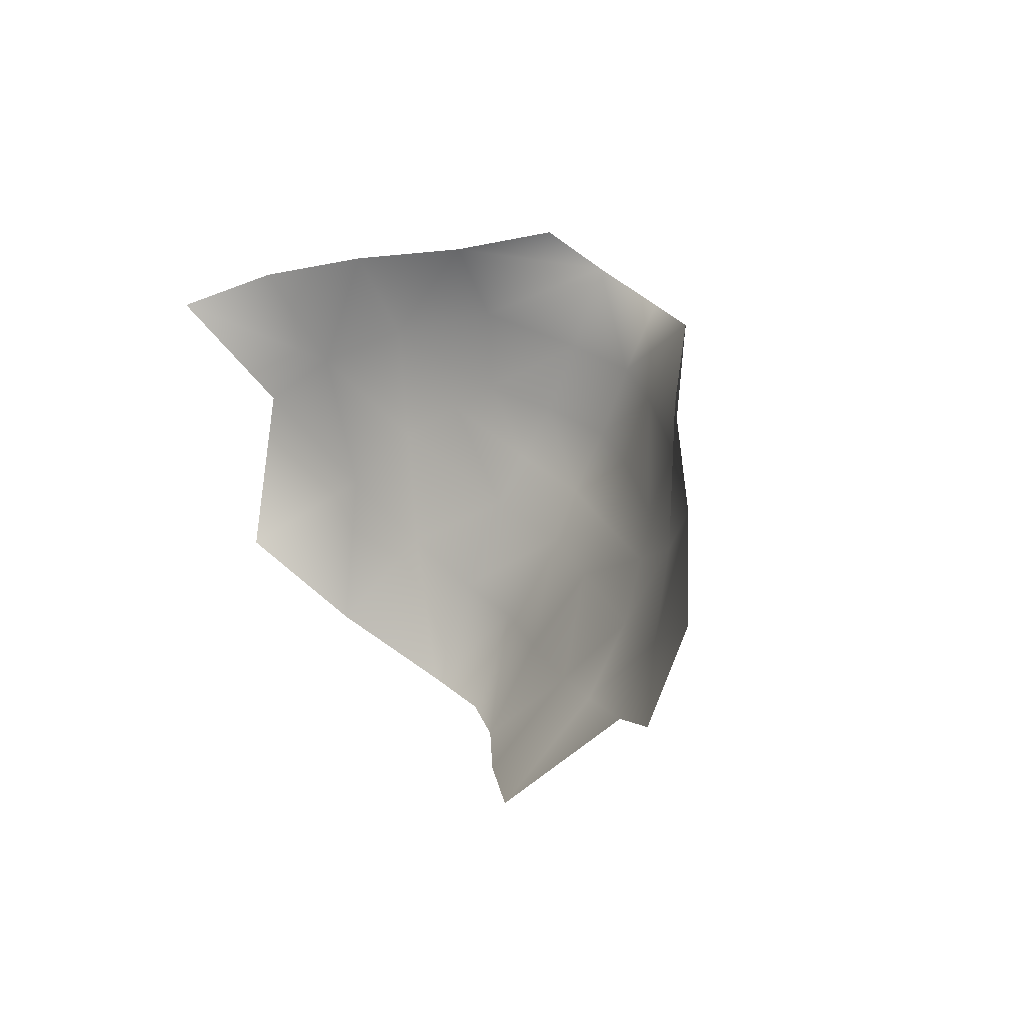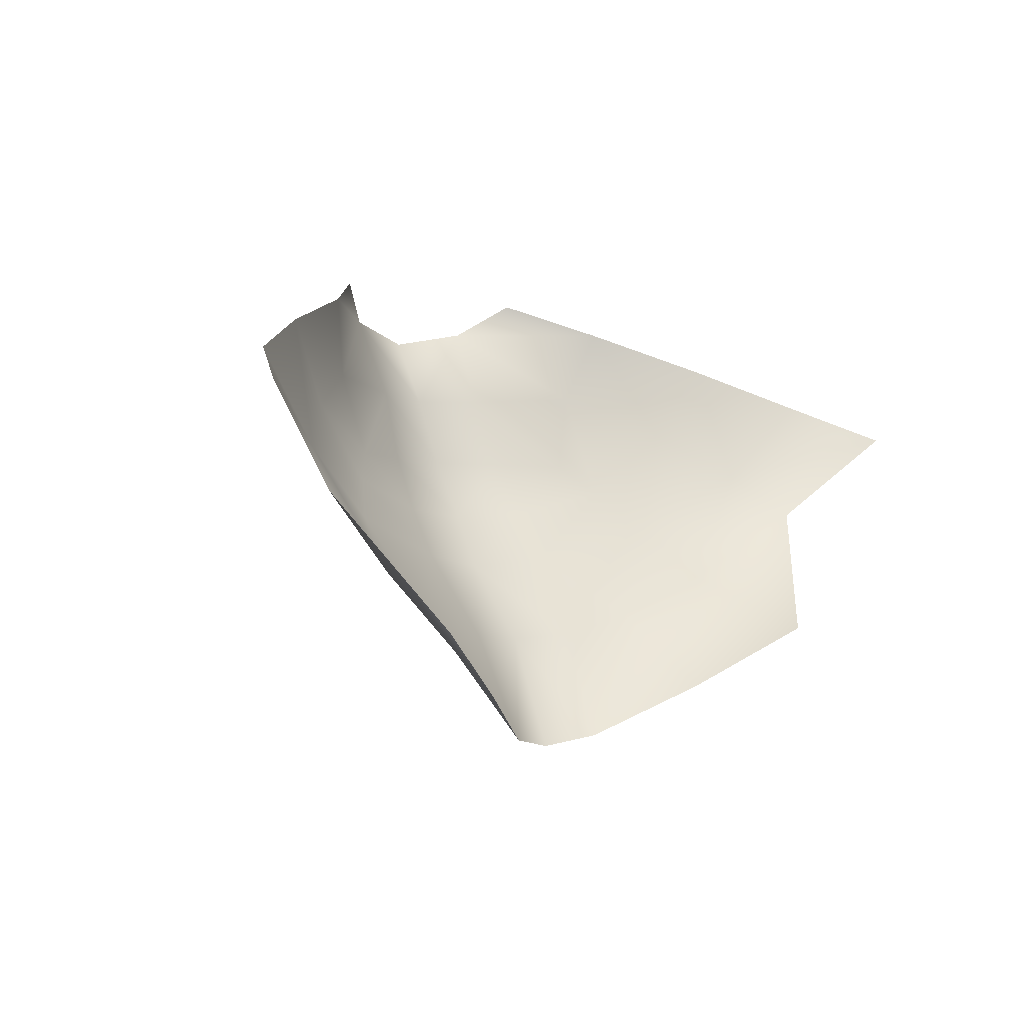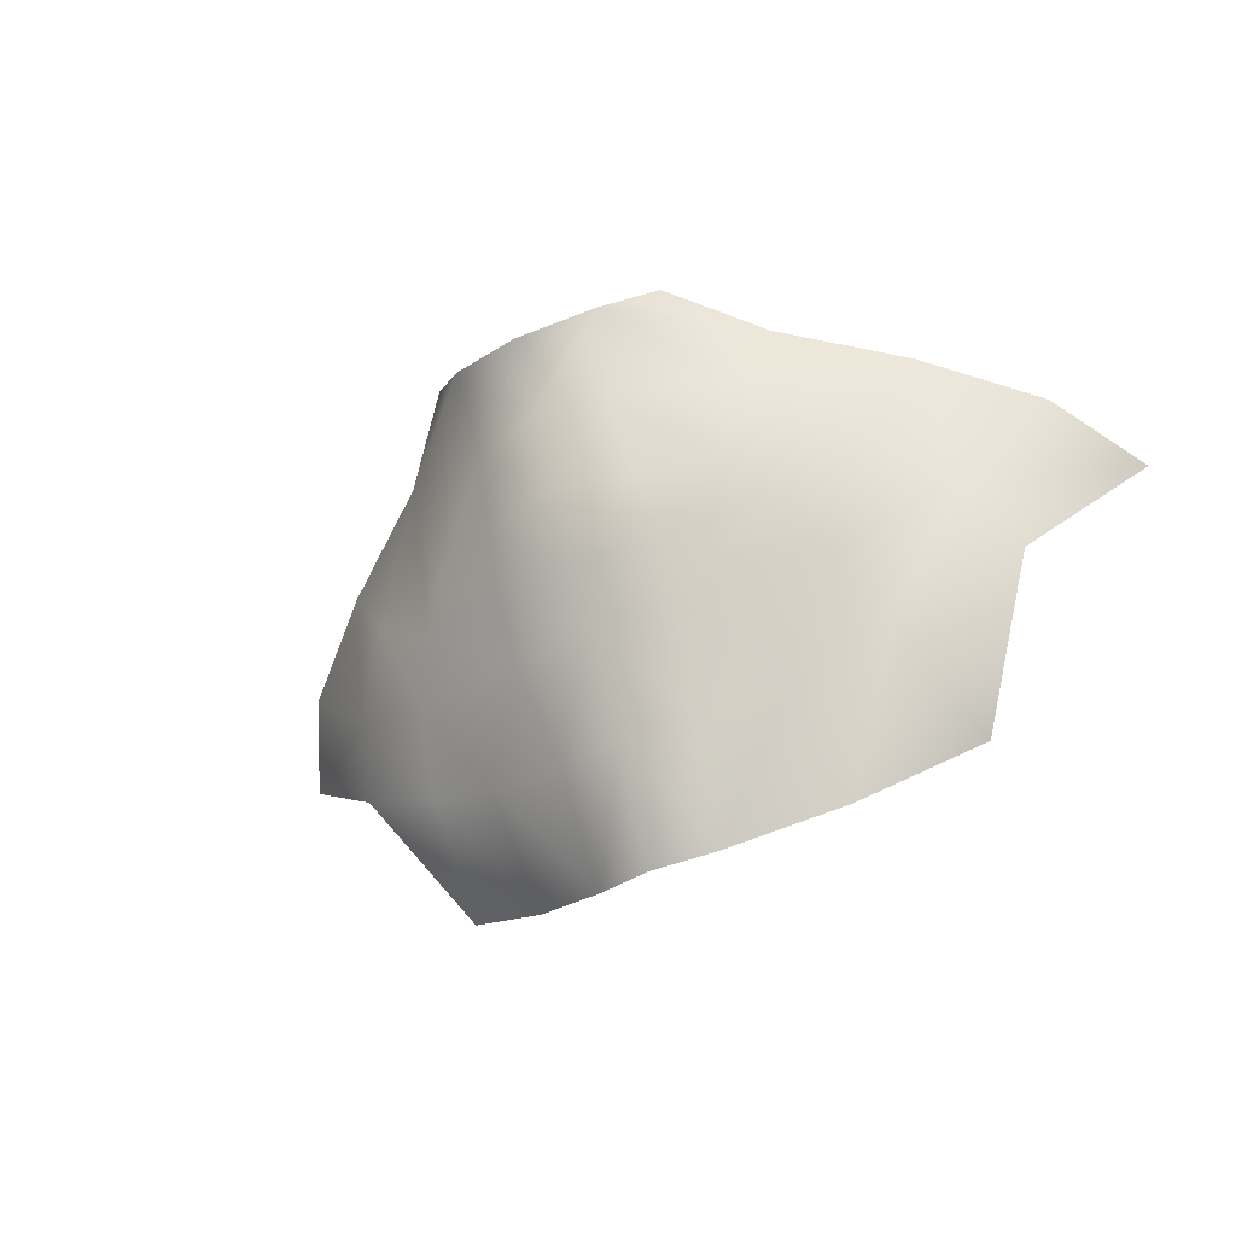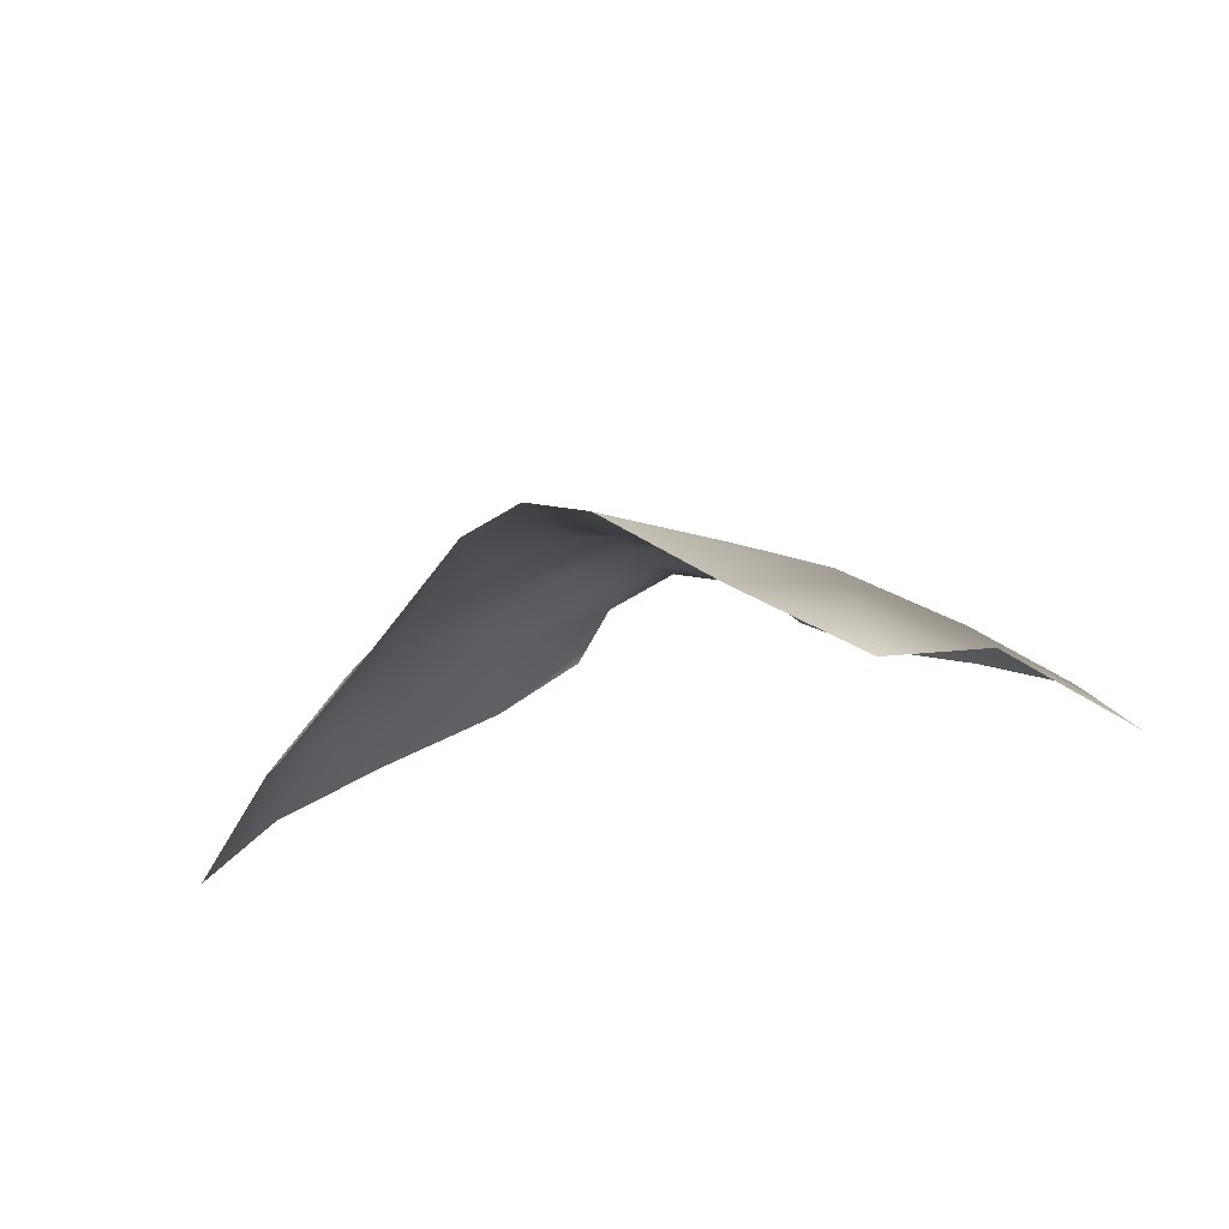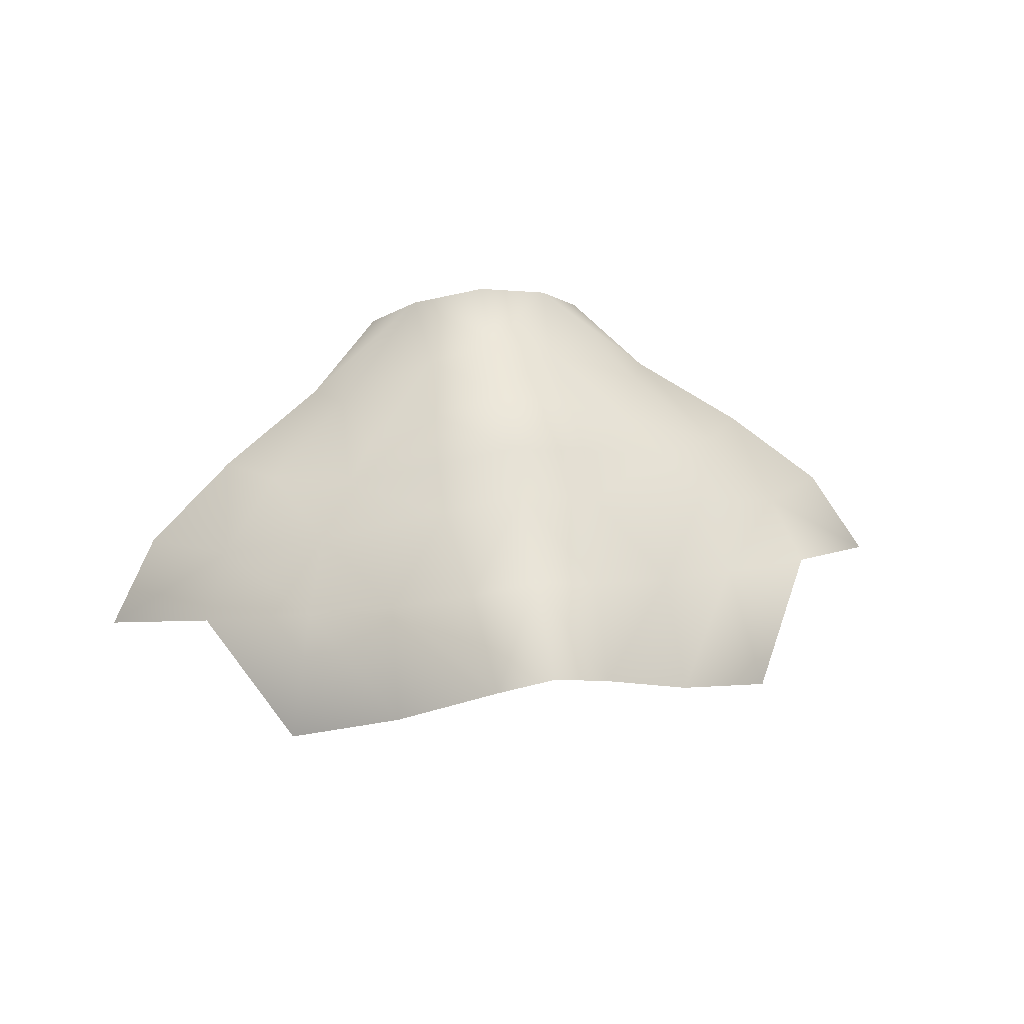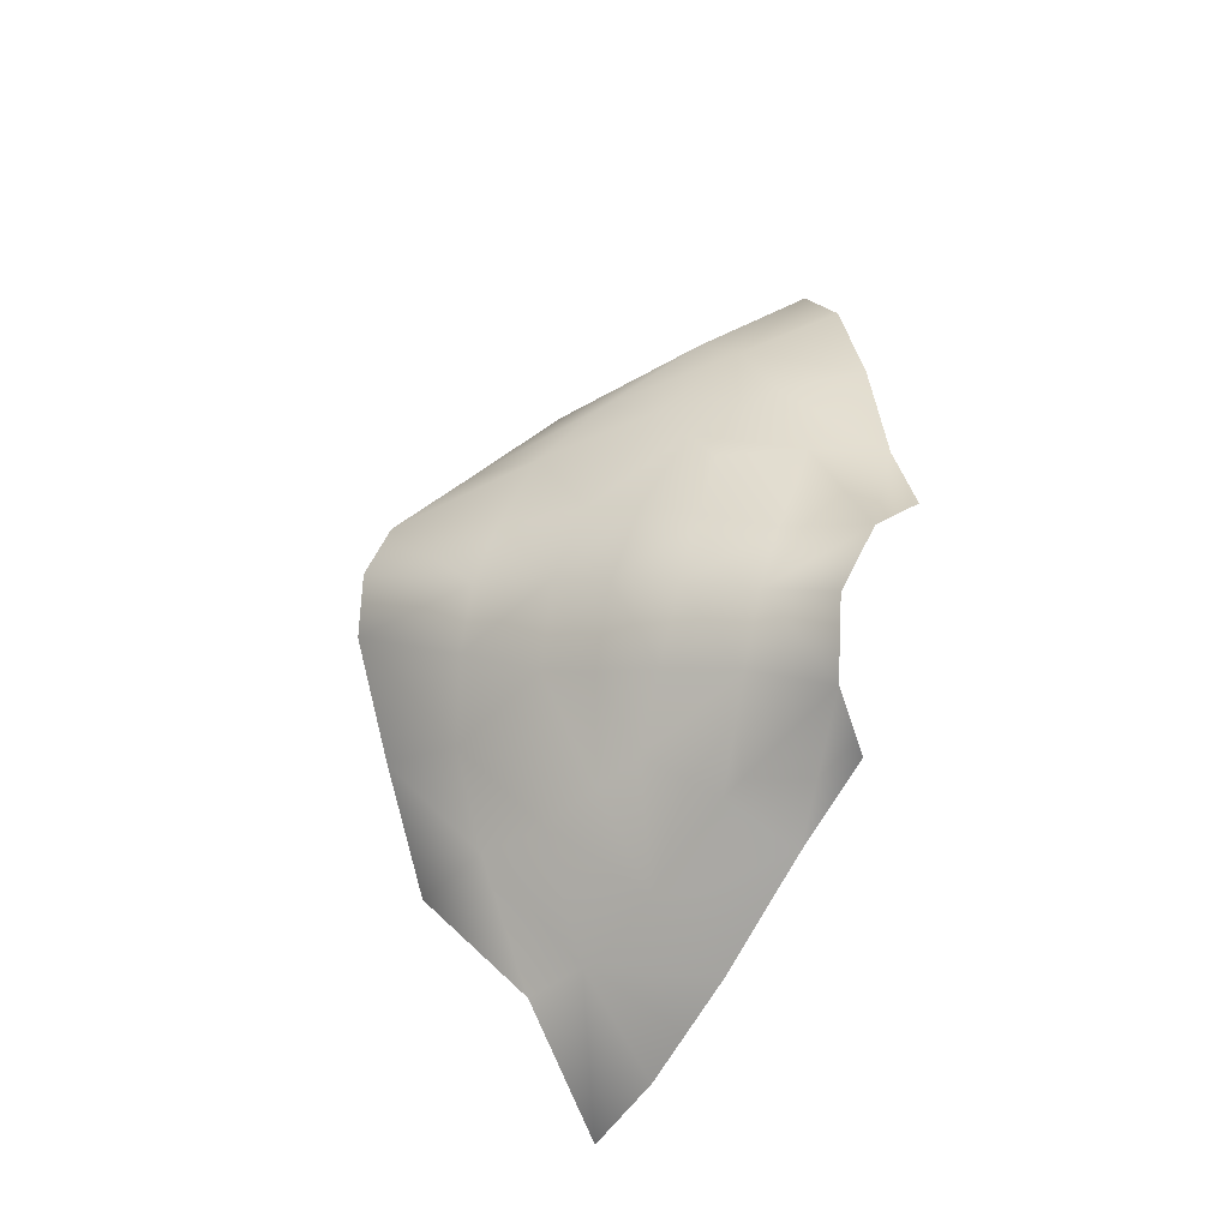
<metadata>
{"format":"obj","ext":"obj","renderer":"f3d","projection":"perspective","resolution":1024,"background":"white","views":[{"elev":34.1,"azim":-123.2,"up":"+Y"},{"elev":-2.7,"azim":134.5,"up":"+Y"},{"elev":-42.8,"azim":30.9,"up":"+Y"},{"elev":-34.8,"azim":18.1,"up":"+Z"},{"elev":31.8,"azim":-10.3,"up":"+Z"},{"elev":69.4,"azim":104.0,"up":"+Z"}]}
</metadata>
<code>
g Mouth
v 0.01647 1.472 0.1081
v 0.006607 1.471 0.1126
v 0.007281 1.479 0.1161
v 0.01891 1.479 0.106
v 0.01166 1.483 0.1126
v 9.884e-14 1.471 0.1145
v 9.826e-14 1.478 0.1179
v 0.0247 1.468 0.1016
v 0.02947 1.476 0.09968
v 0.01434 1.464 0.1071
v 0.01712 1.461 0.1042
v 0.007843 1.459 0.1069
v 0.007307 1.464 0.1099
v 9.995e-14 1.458 0.1084
v 9.942e-14 1.464 0.1116
v 1.004e-13 1.453 0.1059
v 0.007953 1.454 0.104
v 0.006428 1.446 0.09873
v 1.011e-13 1.446 0.09991
v 0.005582 1.436 0.09394
v 1.02e-13 1.435 0.09553
v 0.03068 1.463 0.09565
v 0.03852 1.472 0.093
v 0.04375 1.468 0.08503
v 0.0334 1.459 0.09004
v 0.01442 1.448 0.09717
v 0.01504 1.441 0.08815
v 0.02267 1.452 0.09435
v 0.02556 1.447 0.08283
v 0.0205 1.457 0.1
v -0.01647 1.472 0.1081
v -0.007281 1.479 0.1161
v -0.006607 1.471 0.1126
v -0.01891 1.479 0.106
v -0.01166 1.483 0.1126
v 9.884e-14 1.471 0.1145
v 9.826e-14 1.478 0.1179
v 9.942e-14 1.464 0.1116
v -0.007307 1.464 0.1099
v 9.995e-14 1.458 0.1084
v -0.007843 1.459 0.1069
v 1.004e-13 1.453 0.1059
v -0.007953 1.454 0.104
v -0.01434 1.464 0.1071
v -0.006428 1.446 0.09873
v -0.01442 1.448 0.09717
v 1.011e-13 1.446 0.09991
v -0.005582 1.436 0.09394
v 1.02e-13 1.435 0.09553
v -0.01712 1.461 0.1042
v -0.0247 1.468 0.1016
v -0.02947 1.476 0.09968
v -0.01504 1.441 0.08815
v -0.02267 1.452 0.09435
v -0.03068 1.463 0.09565
v -0.03852 1.472 0.093
v -0.0205 1.457 0.1
v -0.0334 1.459 0.09004
v -0.04375 1.468 0.08503
v -0.02556 1.447 0.08283
g Mouth_0
f 3 2 1
f 3 1 4
f 5 3 4
f 6 2 3
f 7 6 3
f 4 1 8
f 9 4 8
f 8 1 10
f 1 2 10
f 11 8 10
f 12 11 10
f 13 12 10
f 2 13 10
f 14 12 13
f 15 14 13
f 2 6 15
f 13 2 15
f 14 16 12
f 16 17 12
f 12 17 11
f 18 17 16
f 19 18 16
f 18 19 20
f 19 21 20
f 9 8 22
f 23 9 22
f 24 23 22
f 22 25 24
f 17 18 26
f 26 18 20
f 20 27 26
f 28 25 22
f 28 26 27
f 25 28 29
f 27 29 28
f 30 28 22
f 30 17 26
f 26 28 30
f 22 8 30
f 8 11 30
f 17 30 11
f 33 32 31
f 31 32 34
f 32 35 34
f 33 36 32
f 36 37 32
f 36 33 38
f 33 39 38
f 40 38 39
f 41 40 39
f 42 40 41
f 43 42 41
f 33 31 44
f 39 33 44
f 41 39 44
f 43 45 42
f 45 43 46
f 45 47 42
f 48 45 46
f 47 45 48
f 49 47 48
f 50 41 44
f 43 41 50
f 44 31 50
f 31 51 50
f 31 34 51
f 34 52 51
f 46 53 48
f 53 46 54
f 51 52 55
f 52 56 55
f 57 43 50
f 57 54 46
f 51 55 57
f 50 51 57
f 54 57 55
f 58 54 55
f 59 58 55
f 55 56 59
f 60 54 58
f 54 60 53
f 46 43 57

</code>
